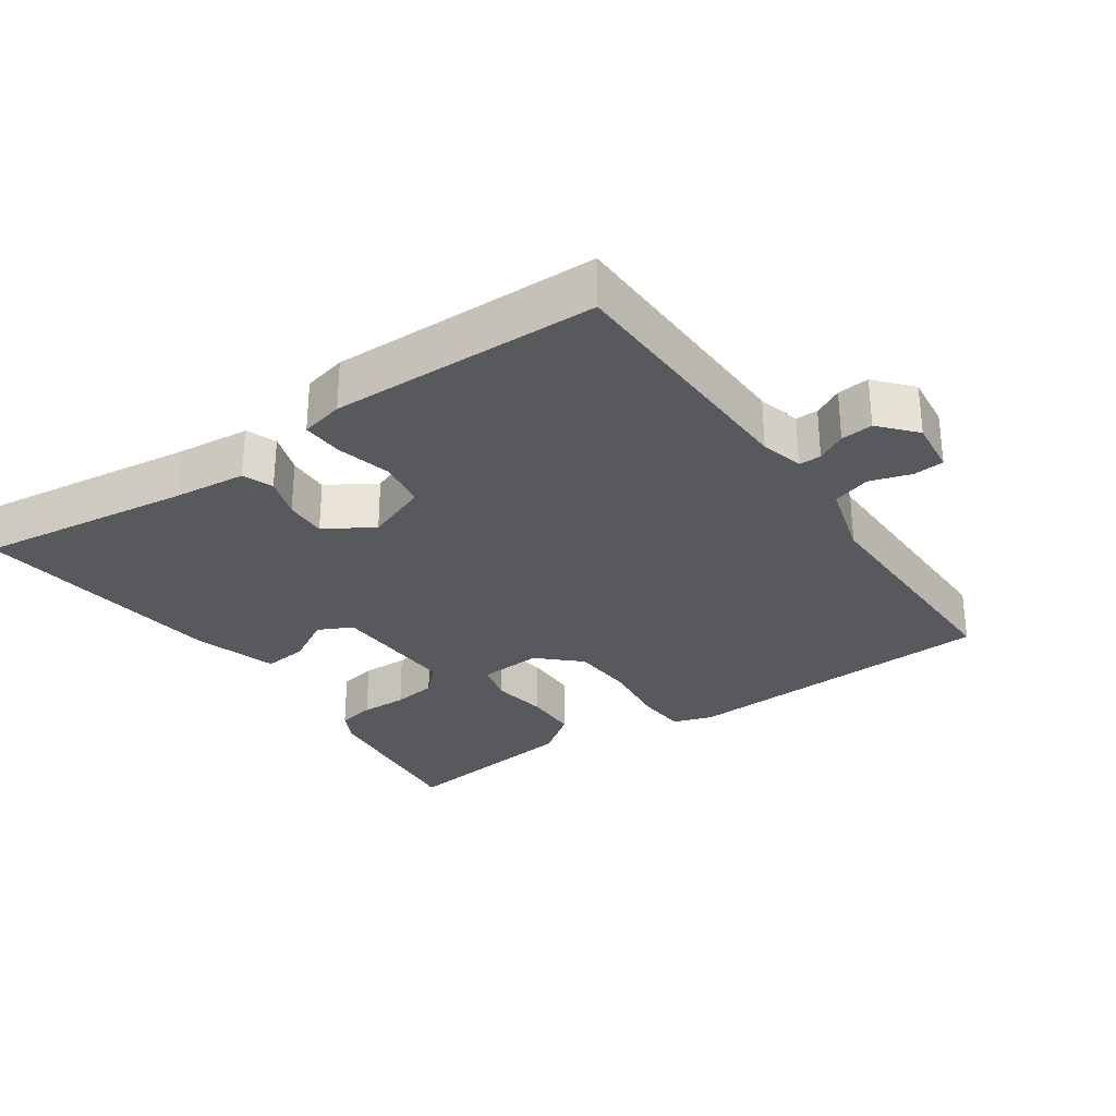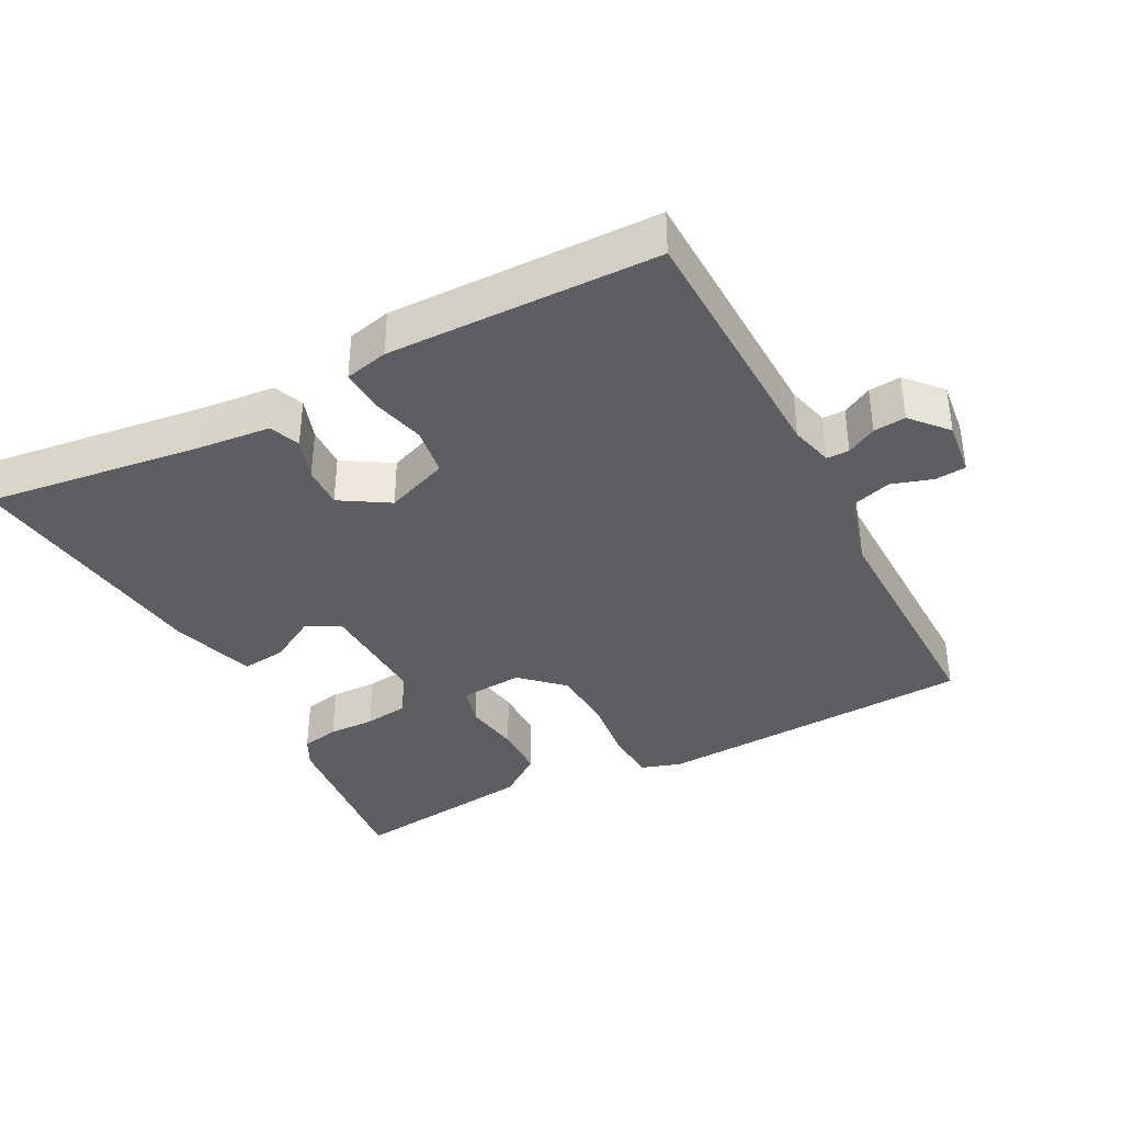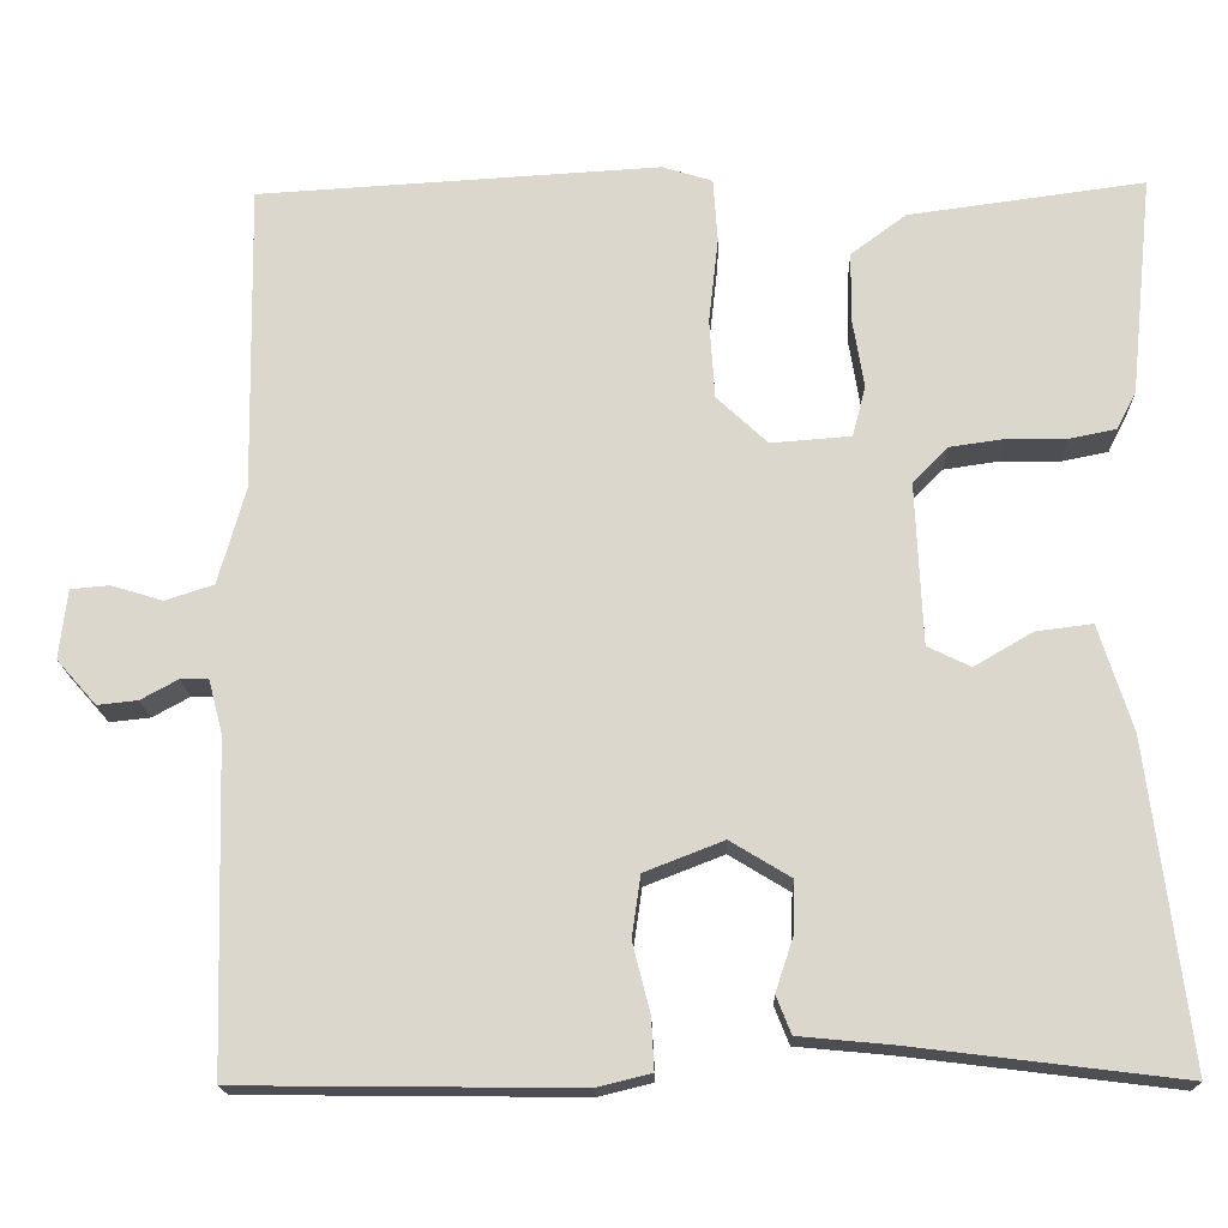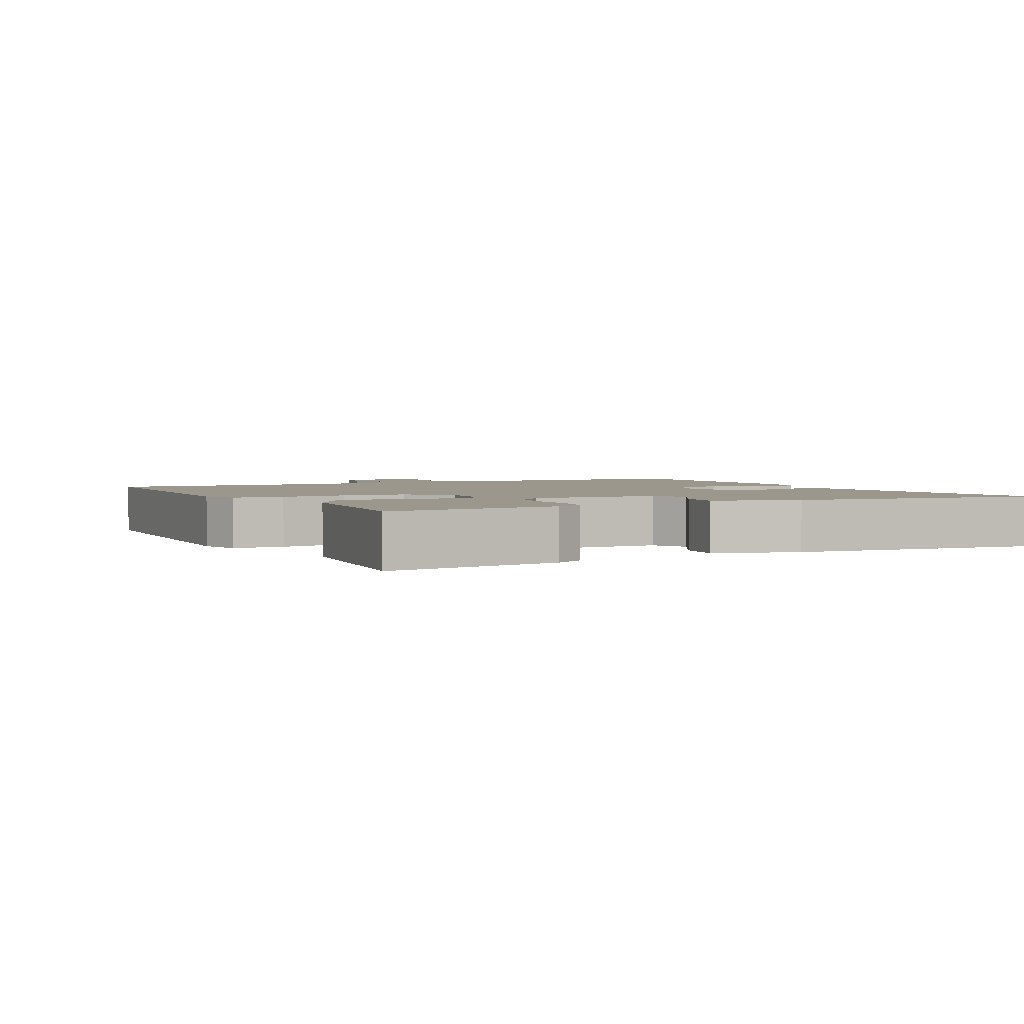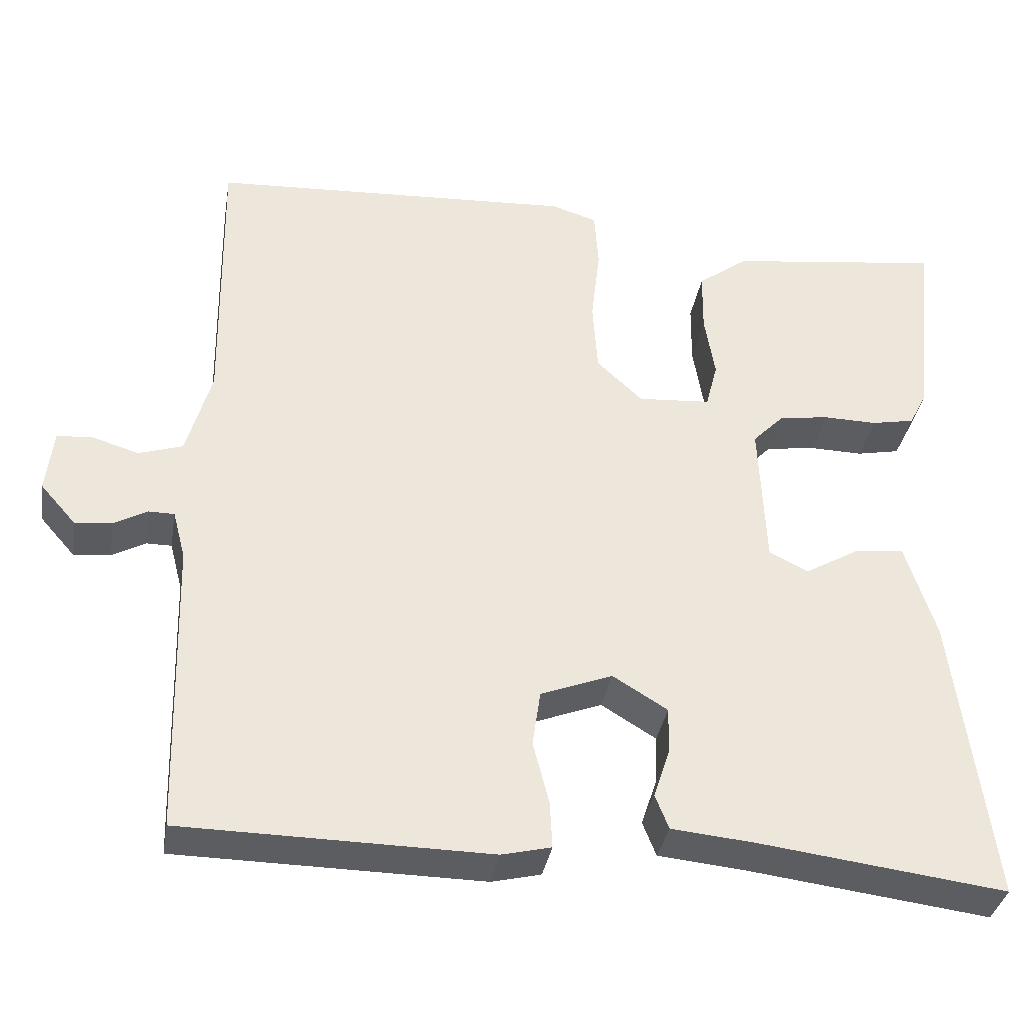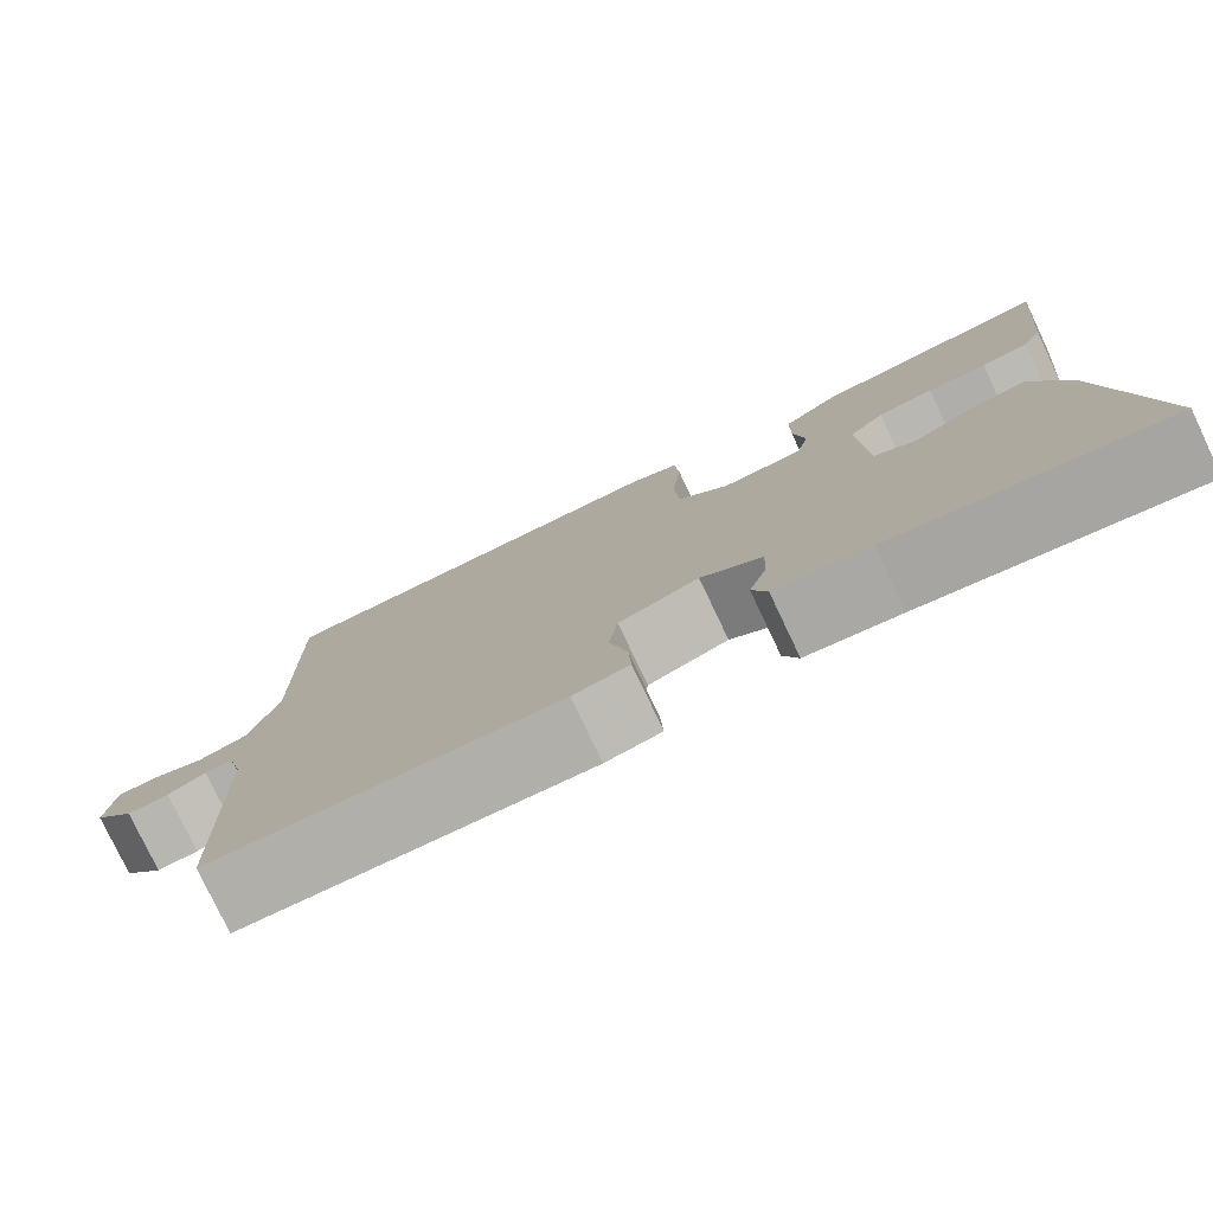
<metadata>
{"format":"obj","ext":"obj","renderer":"f3d","projection":"perspective","resolution":1024,"background":"white","views":[{"elev":-29.5,"azim":-145.7,"up":"+Y"},{"elev":-37.4,"azim":-152.7,"up":"+Y"},{"elev":-17.4,"azim":1.7,"up":"+Z"},{"elev":2.6,"azim":62.0,"up":"+Y"},{"elev":-35.7,"azim":-9.6,"up":"+Z"},{"elev":-78.3,"azim":25.4,"up":"+Z"}]}
</metadata>
<code>
v 0.5 0.07 -0.5
v 0.193 0.07 -0.462
v 0.087 0.07 -0.452
v 0.07 0.07 -0.409
v 0.09 0.07 -0.349
v 0.092 0.07 -0.289
v 0.023 0.07 -0.247
v -0.067 0.07 -0.282
v -0.077 0.07 -0.352
v -0.057 0.07 -0.43
v -0.054 0.07 -0.489
v -0.116 0.07 -0.504
v -0.5 0.07 -0.5
v -0.511 0.07 -0.129
v -0.527 0.07 -0.068
v -0.559 0.07 -0.068
v -0.601 0.07 -0.091
v -0.647 0.07 -0.096
v -0.692 0.07 -0.045
v -0.683 0.07 0.034
v -0.639 0.07 0.038
v -0.58 0.07 0.02
v -0.525 0.07 0.038
v -0.494 0.07 0.148
v -0.5 0.07 0.5
v -0.041 0.07 0.527
v 0.016 0.07 0.509
v 0.021 0.07 0.436
v 0.01 0.07 0.339
v 0.016 0.07 0.248
v 0.074 0.07 0.194
v 0.165 0.07 0.201
v 0.18 0.07 0.259
v 0.167 0.07 0.339
v 0.168 0.07 0.417
v 0.231 0.07 0.464
v 0.5 0.07 0.5
v 0.474 0.07 0.249
v 0.452 0.07 0.206
v 0.398 0.07 0.195
v 0.331 0.07 0.196
v 0.268 0.07 0.187
v 0.228 0.07 0.146
v 0.236 0.07 -0.038
v 0.285 0.07 -0.062
v 0.352 0.07 -0.023
v 0.416 0.07 -0.015
v 0.454 0.07 -0.136
v 0.5 0 -0.5
v 0.193 0 -0.462
v 0.087 0 -0.452
v 0.07 0 -0.409
v 0.09 0 -0.349
v 0.092 0 -0.289
v 0.023 0 -0.247
v -0.067 0 -0.282
v -0.077 0 -0.352
v -0.057 0 -0.43
v -0.054 0 -0.489
v -0.116 0 -0.504
v -0.5 0 -0.5
v -0.511 0 -0.129
v -0.527 0 -0.068
v -0.559 0 -0.068
v -0.601 0 -0.091
v -0.647 0 -0.096
v -0.692 0 -0.045
v -0.683 0 0.034
v -0.639 0 0.038
v -0.58 0 0.02
v -0.525 0 0.038
v -0.494 0 0.148
v -0.5 0 0.5
v -0.041 0 0.527
v 0.016 0 0.509
v 0.021 0 0.436
v 0.01 0 0.339
v 0.016 0 0.248
v 0.074 0 0.194
v 0.165 0 0.201
v 0.18 0 0.259
v 0.167 0 0.339
v 0.168 0 0.417
v 0.231 0 0.464
v 0.5 0 0.5
v 0.474 0 0.249
v 0.452 0 0.206
v 0.398 0 0.195
v 0.331 0 0.196
v 0.268 0 0.187
v 0.228 0 0.146
v 0.236 0 -0.038
v 0.285 0 -0.062
v 0.352 0 -0.023
v 0.416 0 -0.015
v 0.454 0 -0.136
f 48 1 2
f 47 48 2
f 46 47 2
f 45 46 2
f 3 4 5
f 2 3 5
f 45 2 5
f 44 45 5
f 43 44 5 6
f 39 40 41
f 38 39 41
f 37 38 41
f 36 37 41
f 35 36 41
f 34 35 41
f 33 34 41
f 32 33 41 42
f 31 32 42 43
f 27 28 29
f 26 27 29
f 25 26 29
f 24 25 29
f 23 24 29 30
f 20 21 22
f 19 20 22
f 18 19 22
f 17 18 22
f 16 17 22
f 15 16 22 23
f 23 30 31
f 15 23 31
f 14 15 31
f 12 13 14
f 11 12 14
f 10 11 14
f 9 10 14
f 31 43 6 7
f 14 31 7 8
f 8 9 14
f 50 49 96
f 50 96 95
f 50 95 94
f 50 94 93
f 53 52 51
f 53 51 50
f 53 50 93
f 53 93 92
f 54 53 92 91
f 89 88 87
f 89 87 86
f 89 86 85
f 89 85 84
f 89 84 83
f 89 83 82
f 89 82 81
f 90 89 81 80
f 91 90 80 79
f 77 76 75
f 77 75 74
f 77 74 73
f 77 73 72
f 78 77 72 71
f 70 69 68
f 70 68 67
f 70 67 66
f 70 66 65
f 70 65 64
f 71 70 64 63
f 79 78 71
f 79 71 63
f 79 63 62
f 62 61 60
f 62 60 59
f 62 59 58
f 62 58 57
f 55 54 91 79
f 56 55 79 62
f 62 57 56
f 1 49 50 2
f 2 50 51 3
f 3 51 52 4
f 4 52 53 5
f 5 53 54 6
f 6 54 55 7
f 7 55 56 8
f 8 56 57 9
f 9 57 58 10
f 10 58 59 11
f 11 59 60 12
f 12 60 61 13
f 13 61 62 14
f 14 62 63 15
f 15 63 64 16
f 16 64 65 17
f 17 65 66 18
f 18 66 67 19
f 19 67 68 20
f 20 68 69 21
f 21 69 70 22
f 22 70 71 23
f 23 71 72 24
f 24 72 73 25
f 25 73 74 26
f 26 74 75 27
f 27 75 76 28
f 28 76 77 29
f 29 77 78 30
f 30 78 79 31
f 31 79 80 32
f 32 80 81 33
f 33 81 82 34
f 34 82 83 35
f 35 83 84 36
f 36 84 85 37
f 37 85 86 38
f 38 86 87 39
f 39 87 88 40
f 40 88 89 41
f 41 89 90 42
f 42 90 91 43
f 43 91 92 44
f 44 92 93 45
f 45 93 94 46
f 46 94 95 47
f 47 95 96 48
f 48 96 49 1

</code>
